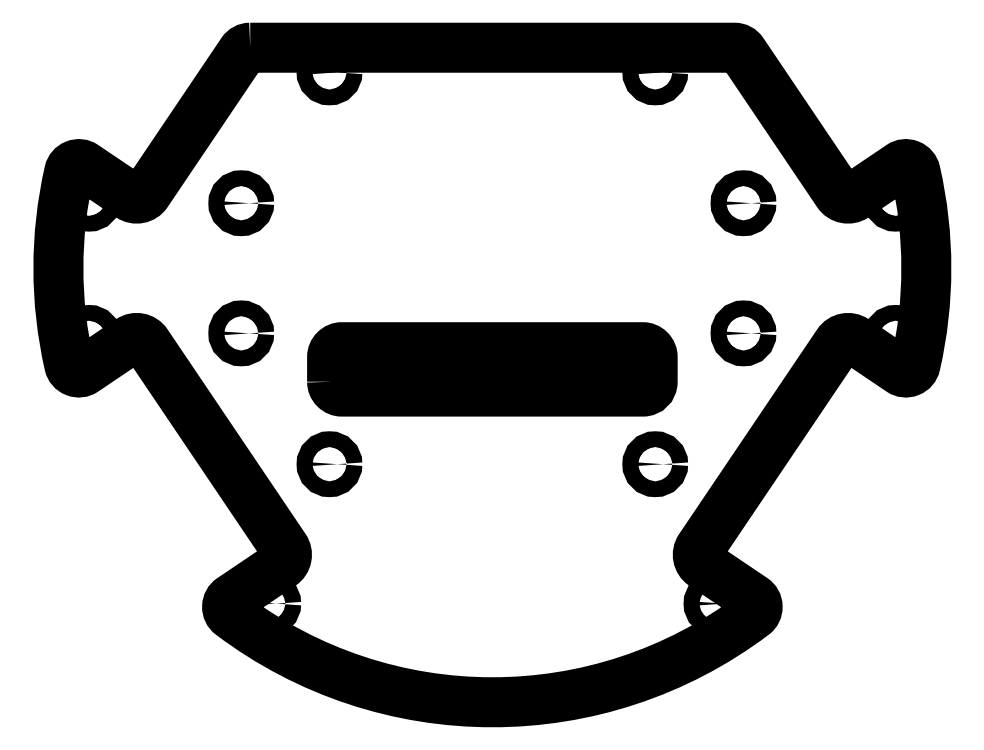
<metadata>
{"format":"dxf","ext":"dxf","renderer":"ezdxf+matplotlib","layout":"modelspace","background":"white","min_lineweight":24,"dpi":150}
</metadata>
<code>
0
SECTION
2
ENTITIES
0
LWPOLYLINE
8
0
90
8
70
1
43
0
10
-32.5
20
-23
10
-32.5
20
-18
42
-0.4142
10
-30.5
20
-16
10
30.5
20
-16
42
-0.4142
10
32.5
20
-18
10
32.5
20
-23
42
-0.4142
10
30.5
20
-25
10
-30.5
20
-25
42
-0.4142
0
LWPOLYLINE
8
0
90
28
70
1
43
0
10
-49.1
20
44.73
42
0.2493
10
-50.76
20
43.84
10
-70.05
20
15.24
42
-0.4142
10
-73.52
20
14.57
10
-82.73
20
20.78
42
0.527
10
-85.8
20
19.56
42
0.1126
10
-85.8
20
-19.56
42
0.527
10
-82.73
20
-20.78
10
-73.52
20
-14.57
42
-0.4142
10
-70.05
20
-15.24
10
-42.09
20
-56.69
42
-0.4142
10
-42.76
20
-60.16
10
-52.9
20
-67
42
0.5149
10
-52.99
20
-70.26
42
0.3348
10
52.99
20
-70.26
42
0.5149
10
52.9
20
-67
10
42.76
20
-60.16
42
-0.4142
10
42.09
20
-56.69
10
70.05
20
-15.24
42
-0.4142
10
73.52
20
-14.57
10
82.73
20
-20.78
42
0.527
10
85.8
20
-19.56
42
0.1126
10
85.8
20
19.56
42
0.527
10
82.73
20
20.78
10
73.52
20
14.57
42
-0.4142
10
70.05
20
15.24
10
50.76
20
43.84
42
0.2493
10
49.1
20
44.73
0
CIRCLE
8
0
10
50.92
20
-13.2
30
0
40
1.6
210
0
220
-0
230
1
0
CIRCLE
8
0
10
81.79
20
-14.11
30
0
40
1.6
210
0
220
-0
230
1
0
CIRCLE
8
0
10
-50.92
20
13.2
30
0
40
1.6
210
0
220
-0
230
1
0
CIRCLE
8
0
10
-81.79
20
14.11
30
0
40
1.6
210
0
220
-0
230
1
0
CIRCLE
8
0
10
-45.44
20
-68
30
0
40
1.6
210
0
220
-0
230
1
0
CIRCLE
8
0
10
81.79
20
14.11
30
0
40
1.6
210
0
220
-0
230
1
0
CIRCLE
8
0
10
-33.03
20
-39.73
30
0
40
1.6
210
0
220
-0
230
1
0
CIRCLE
8
0
10
33.03
20
-39.73
30
0
40
1.6
210
0
220
-0
230
1
0
CIRCLE
8
0
10
33.03
20
39.73
30
0
40
1.6
210
0
220
-0
230
1
0
CIRCLE
8
0
10
45.44
20
-68
30
0
40
1.6
210
0
220
-0
230
1
0
CIRCLE
8
0
10
50.92
20
13.2
30
0
40
1.6
210
0
220
-0
230
1
0
CIRCLE
8
0
10
-81.79
20
-14.11
30
0
40
1.6
210
0
220
-0
230
1
0
CIRCLE
8
0
10
-50.92
20
-13.2
30
0
40
1.6
210
0
220
-0
230
1
0
CIRCLE
8
0
10
-33.03
20
39.73
30
0
40
1.6
210
0
220
-0
230
1
0
ENDSEC
0
EOF

</code>
